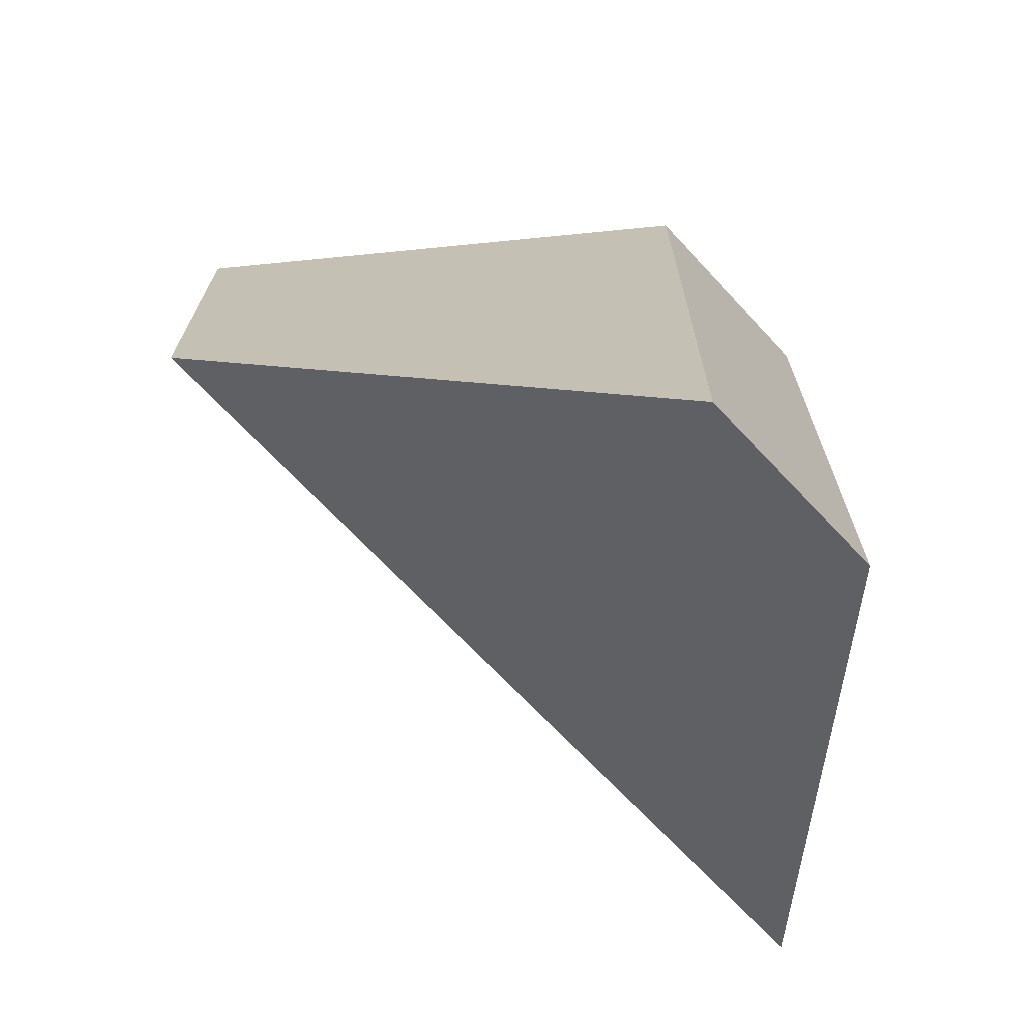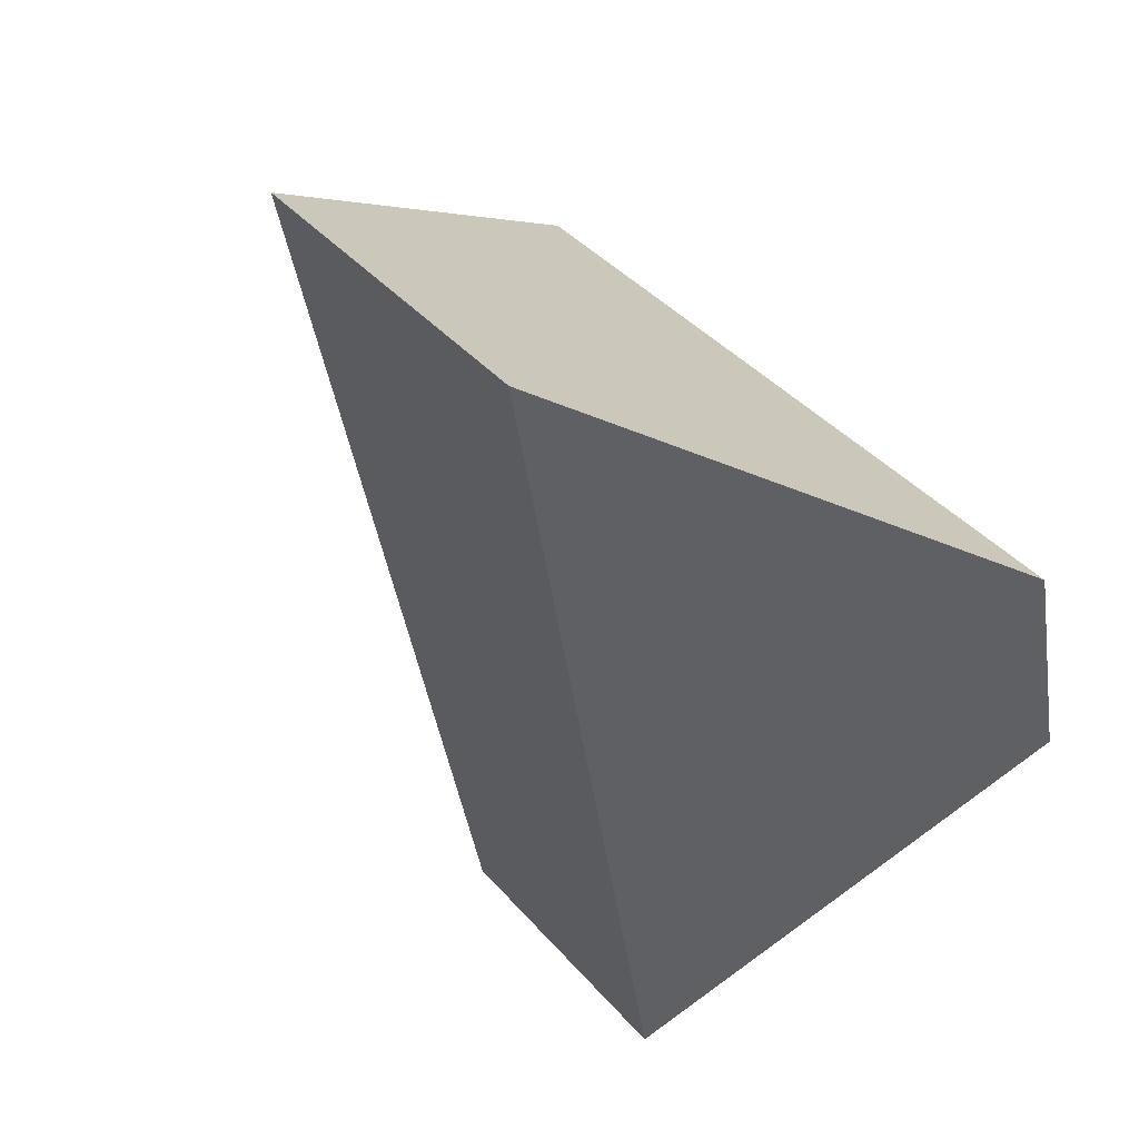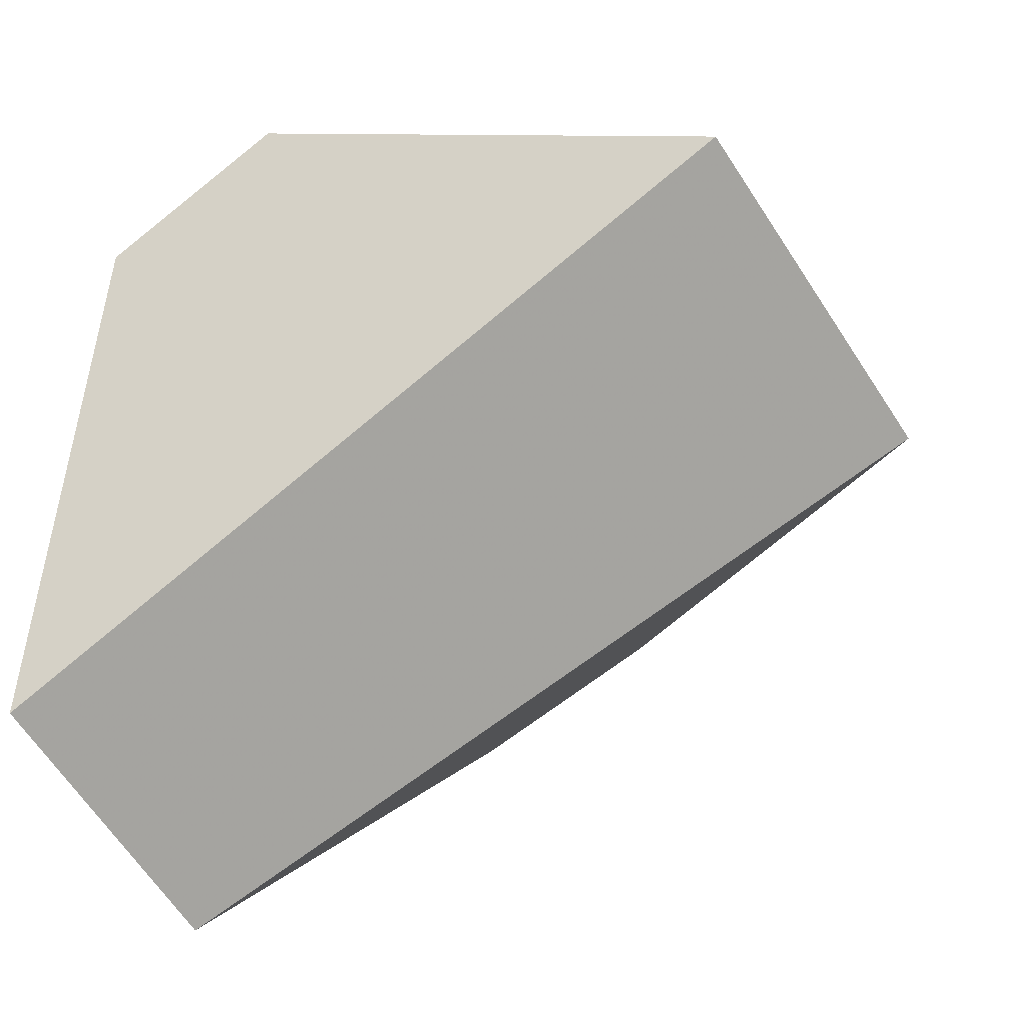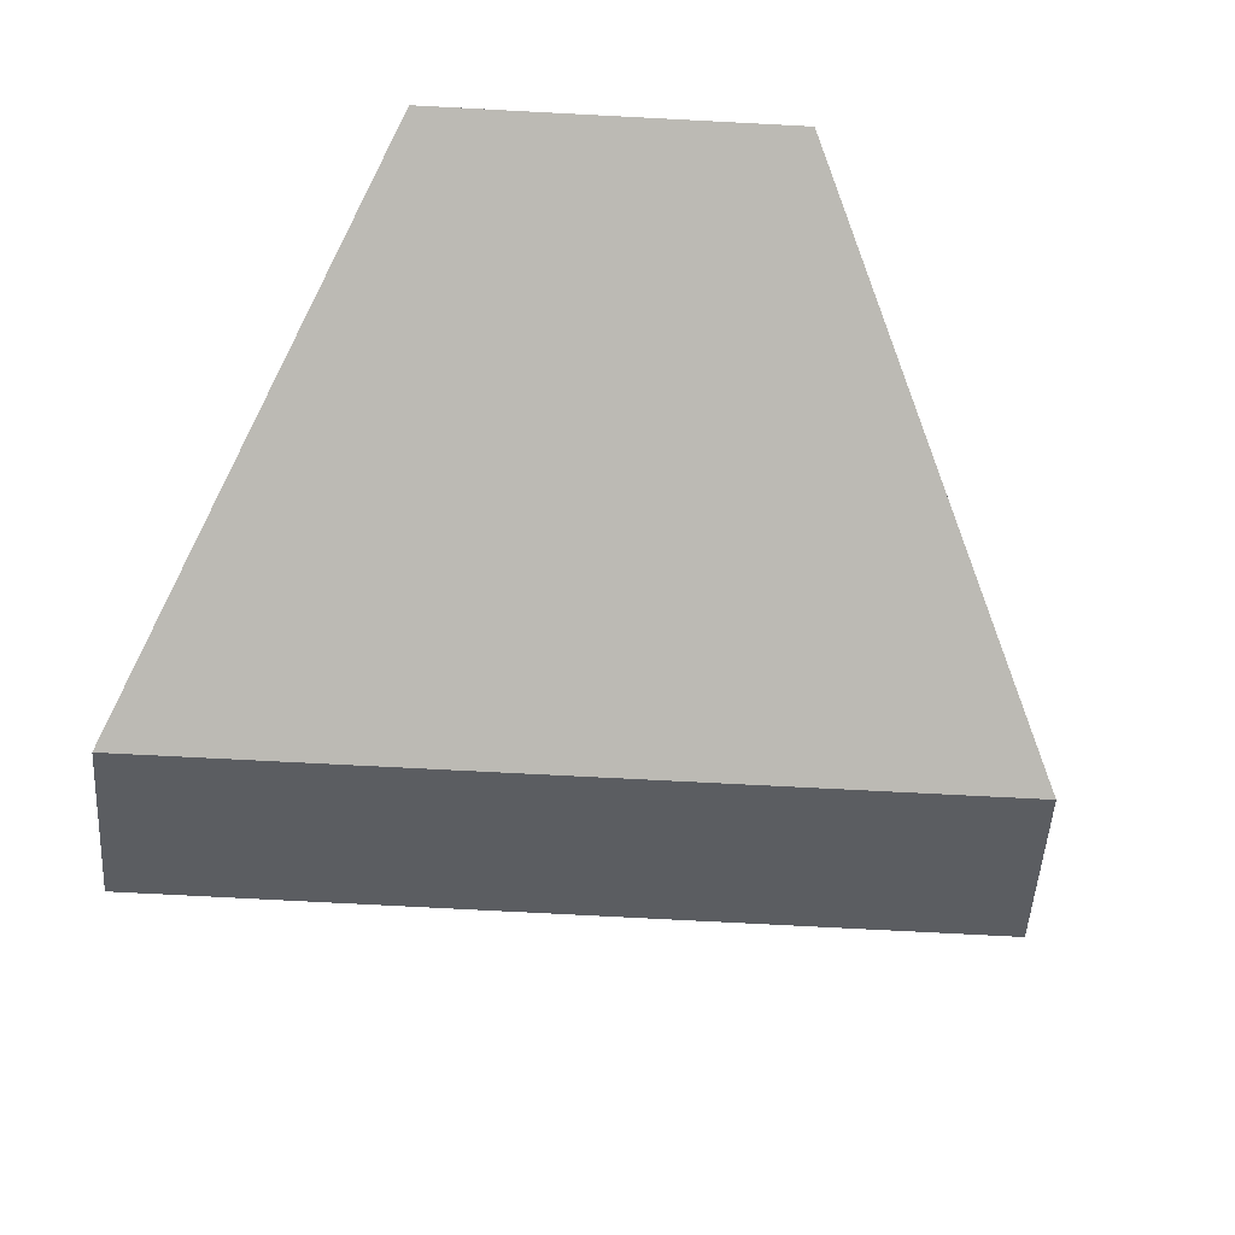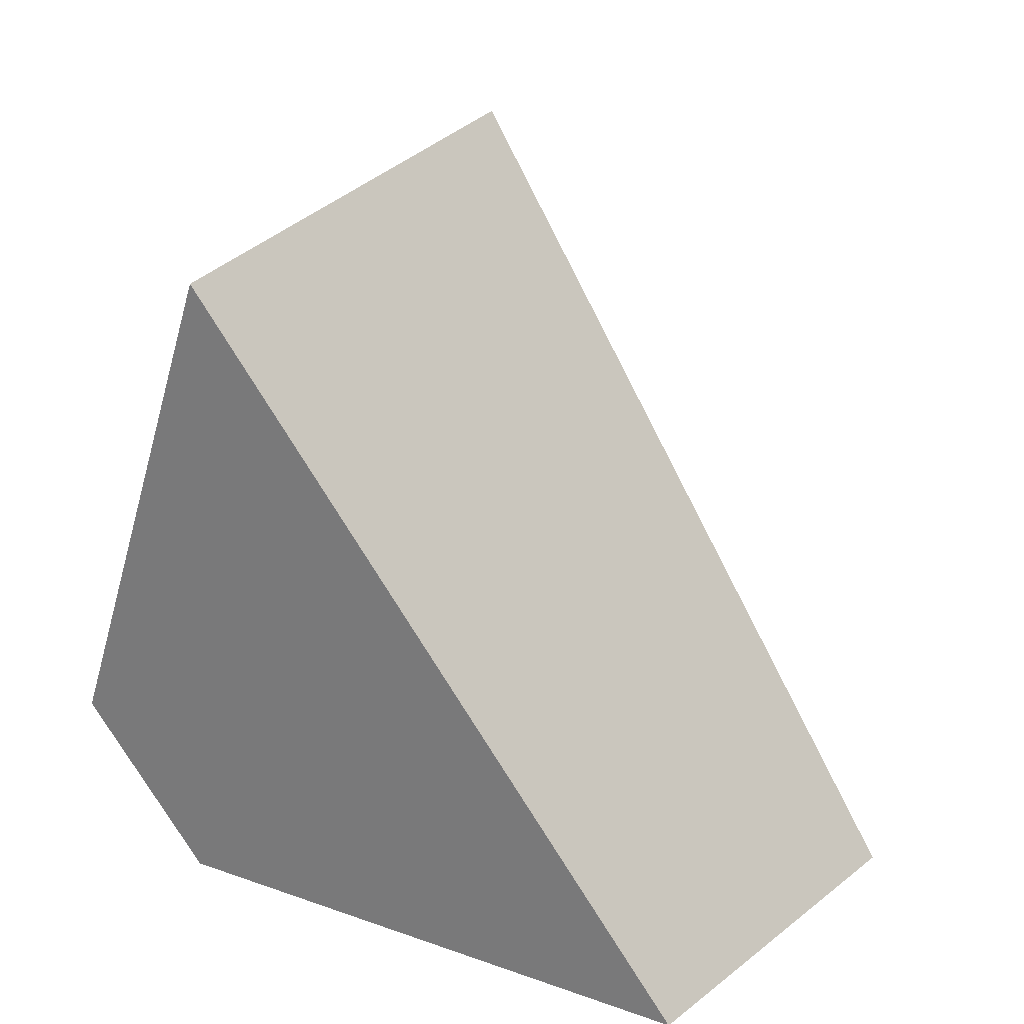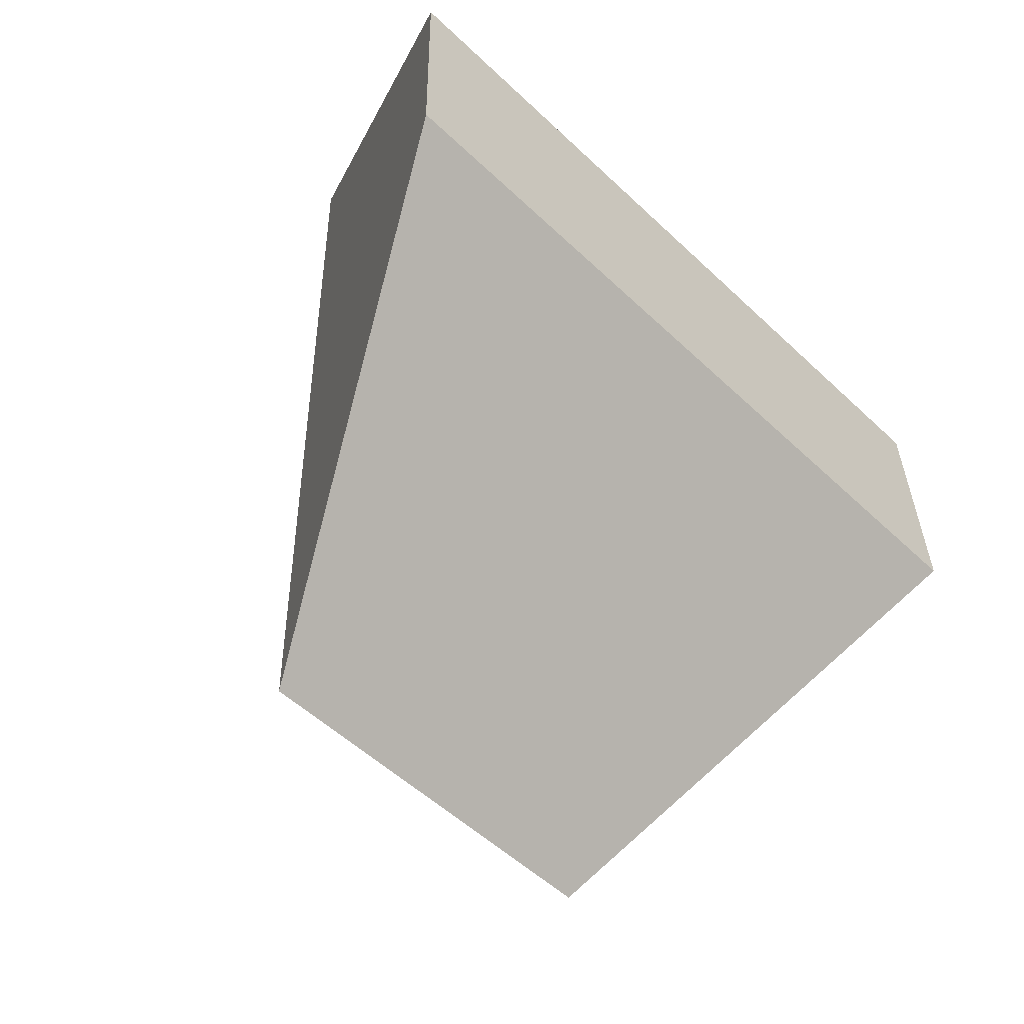
<metadata>
{"format":"obj","ext":"obj","renderer":"f3d","projection":"perspective","resolution":1024,"background":"white","views":[{"elev":-19.4,"azim":-90.2,"up":"+Z"},{"elev":-11.3,"azim":-135.7,"up":"+Z"},{"elev":-17.2,"azim":133.1,"up":"+Z"},{"elev":-78.9,"azim":139.3,"up":"+Y"},{"elev":47.8,"azim":100.4,"up":"+Y"},{"elev":74.1,"azim":-150.1,"up":"+Z"}]}
</metadata>
<code>
v 0.4945 1.058 -0.4973
v 0.3635 1.059 -0.5982
v 0.2953 0.8444 -0.6449
v 0.554 0.842 -0.4454
v 0.5905 0.7796 -0.5008
v 0.6468 0.7976 -0.7287
v 0.5435 0.7983 -0.8086
v 0.3386 0.7814 -0.6956
f 1 2 3
f 1 3 4
f 1 4 5
f 1 5 6
f 7 6 5
f 7 5 8
f 8 3 2
f 8 2 7
f 1 6 7
f 1 7 2
f 3 8 5
f 3 5 4

</code>
